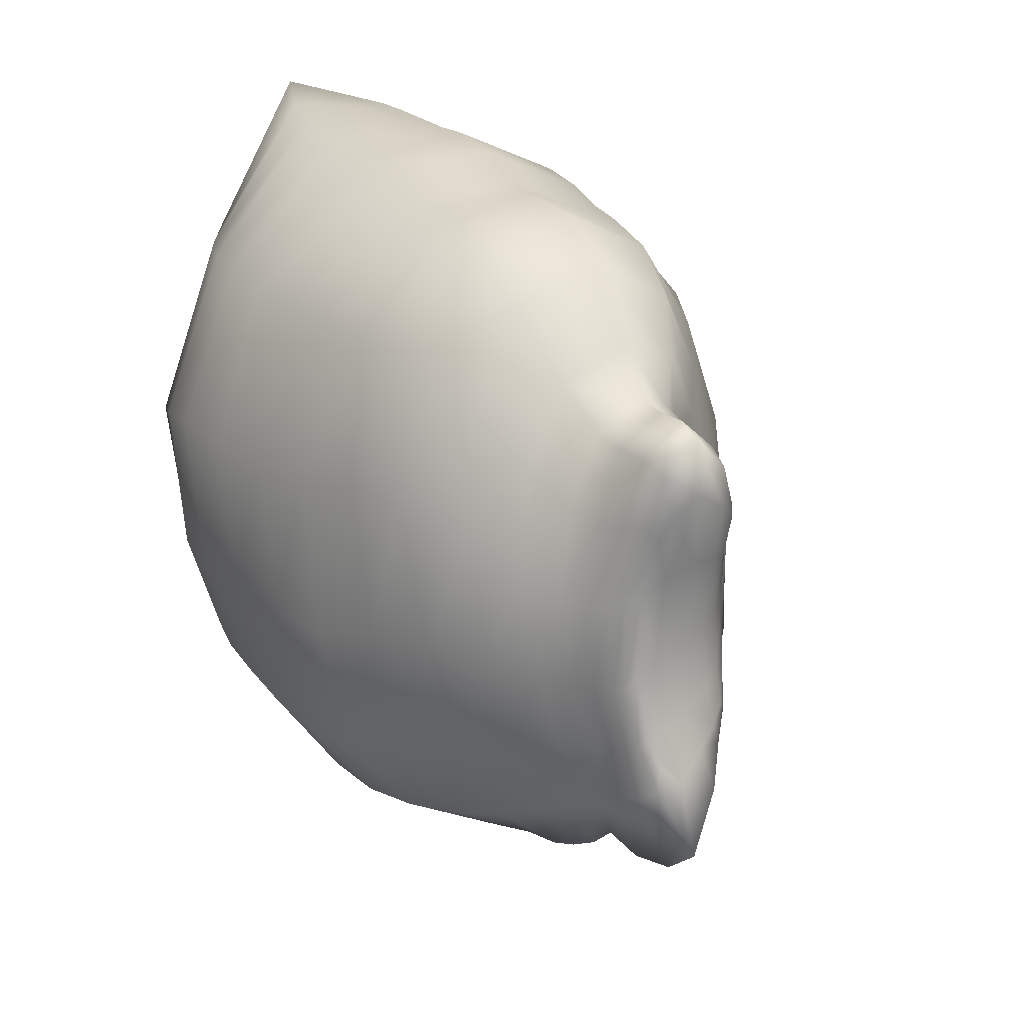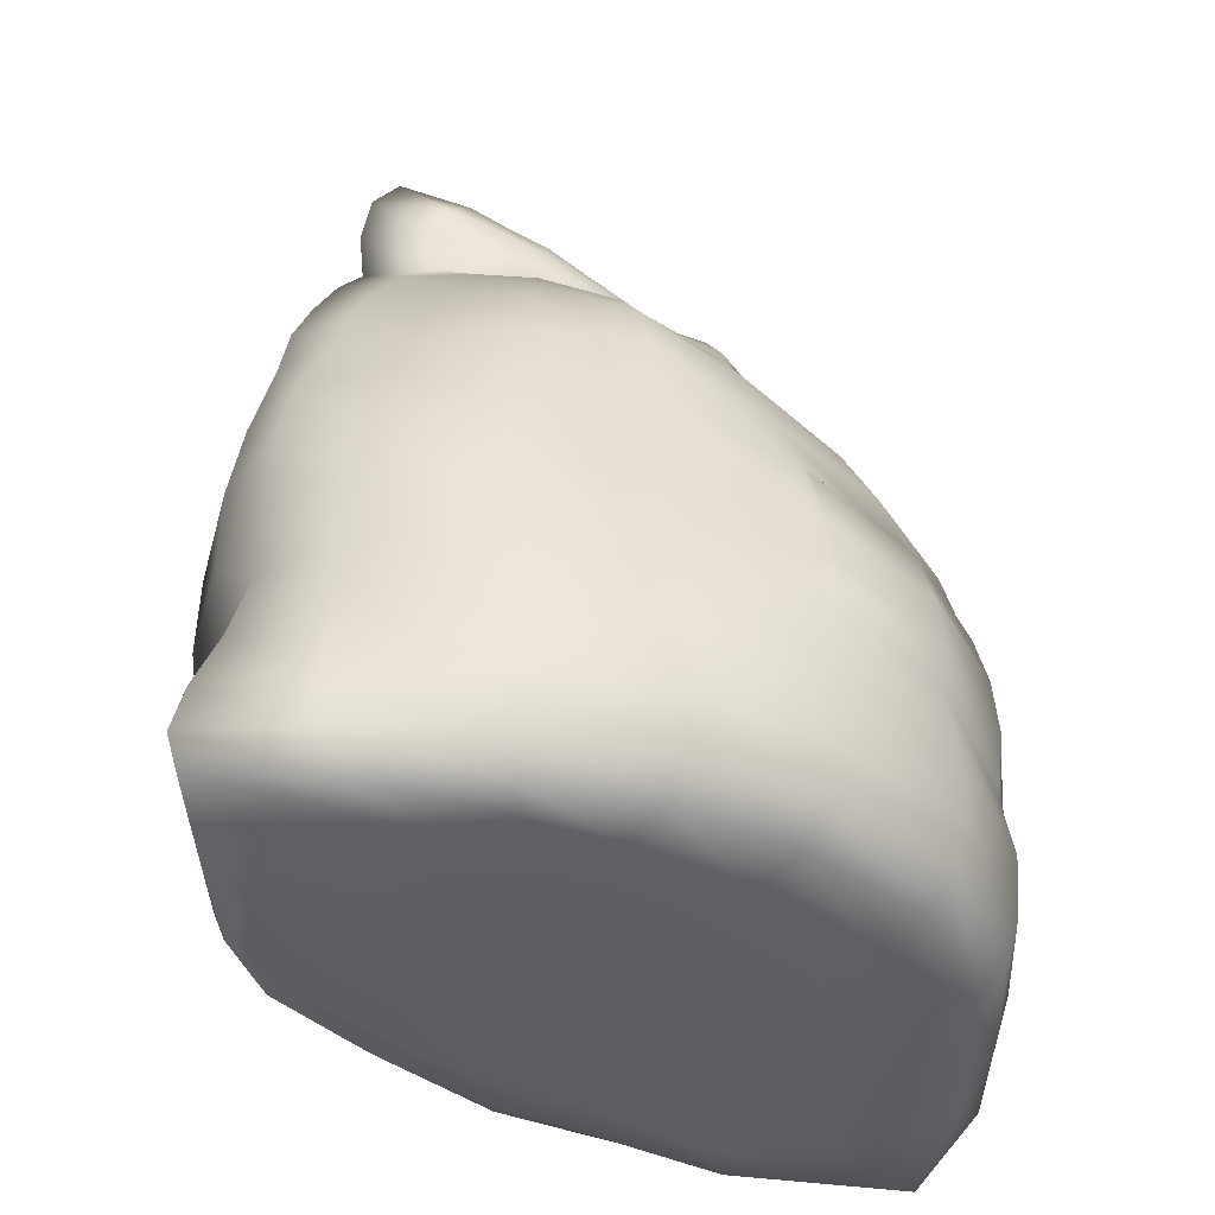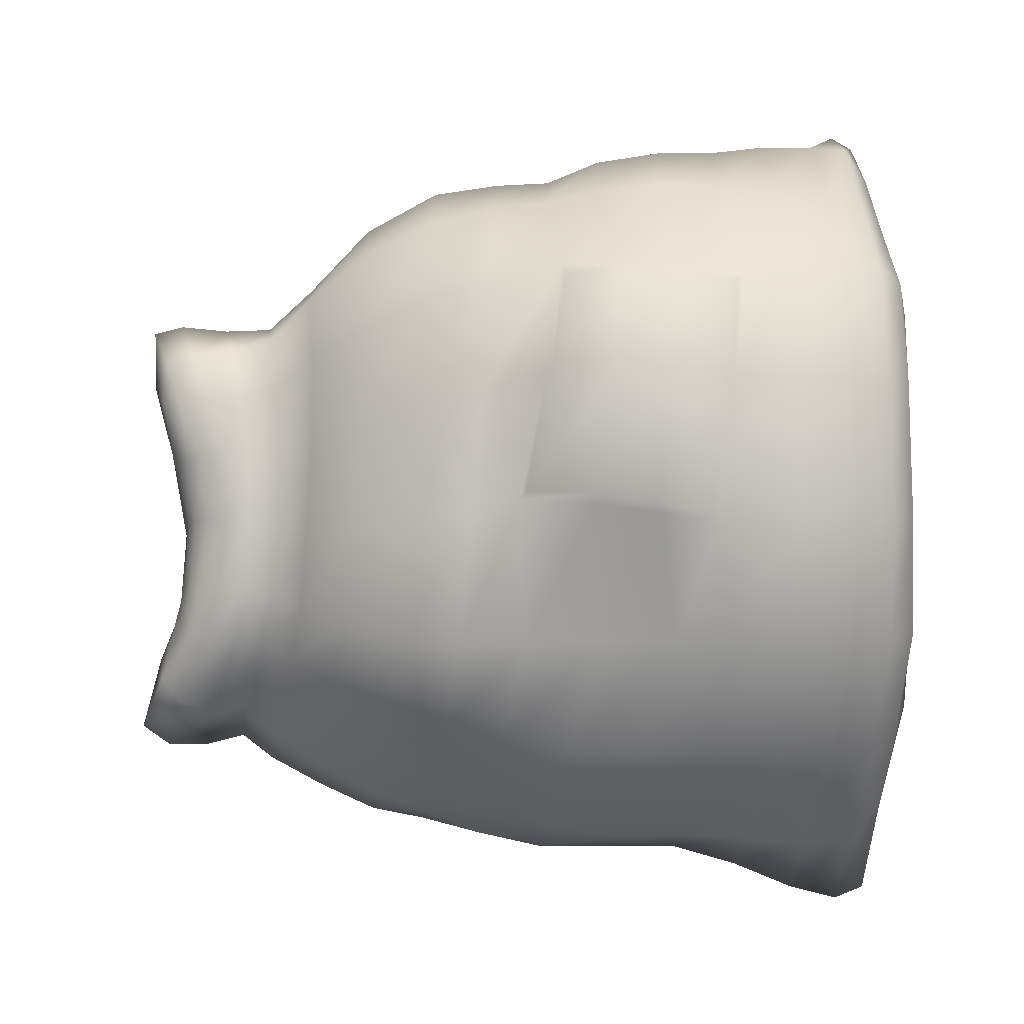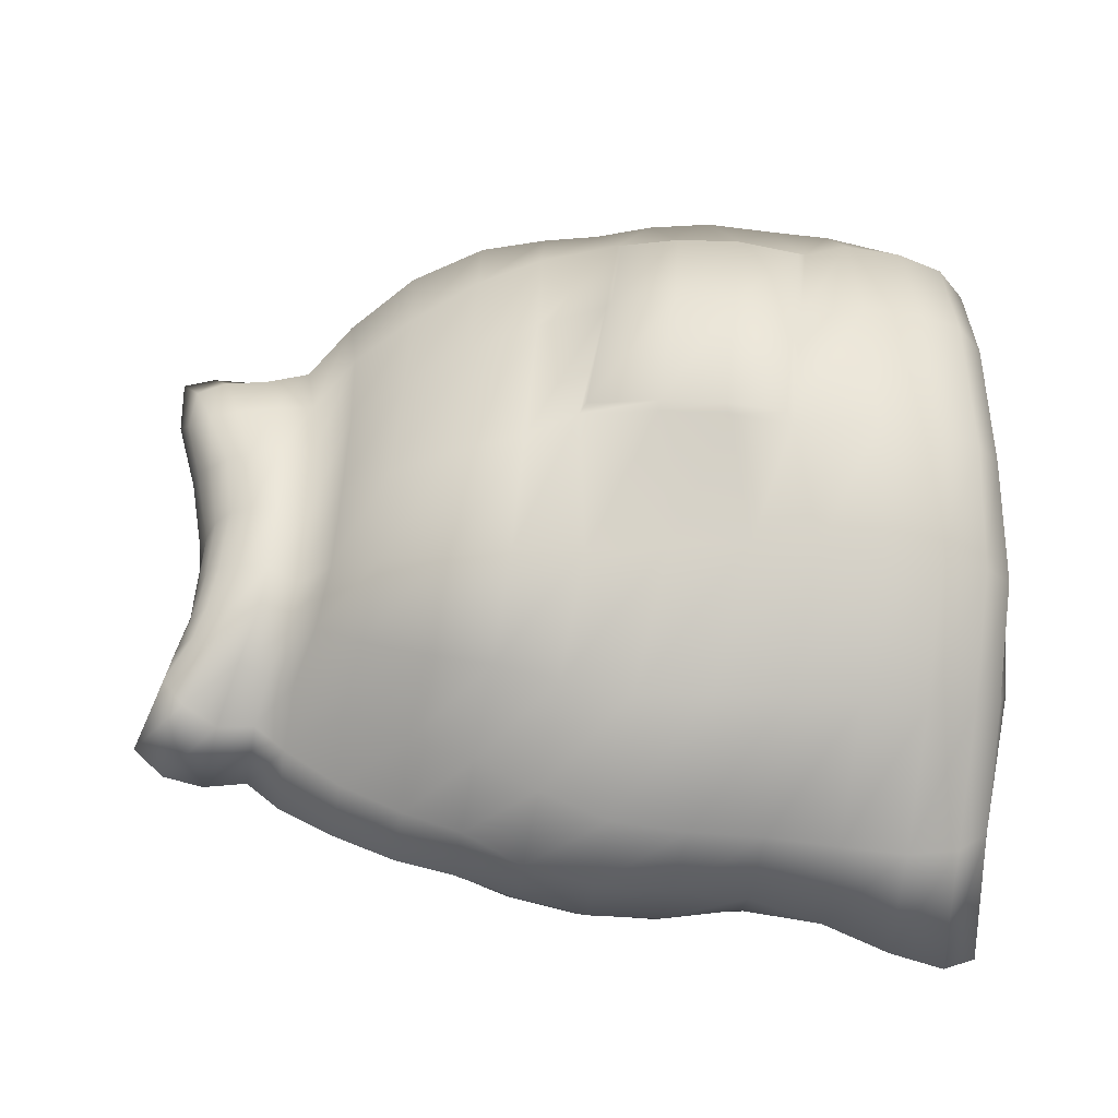
<metadata>
{"format":"obj","ext":"obj","renderer":"f3d","projection":"perspective","resolution":1024,"background":"white","views":[{"elev":19.1,"azim":150.3,"up":"+Z"},{"elev":-40.1,"azim":-130.1,"up":"+Y"},{"elev":0.5,"azim":-95.4,"up":"+Z"},{"elev":-32.4,"azim":-98.0,"up":"+Z"}]}
</metadata>
<code>
o Item7_Cube.170
v -0.01502 0.3235 0.07184
v -0.0365 0.3051 0.08593
v -0.02278 0.307 0.117
v -0.008042 0.3269 0.09671
v 0.03054 0.3267 -0.1279
v 0.02669 0.3003 -0.1421
v 0.003198 0.3006 -0.1272
v 0.006172 0.3264 -0.1095
v 0.03537 0.3709 -0.02227
v 0.03088 0.3747 -0.05216
v 0.02228 0.3765 -0.04863
v 0.02542 0.3723 -0.01504
v 0.005028 0.000389 -0.01158
v 0.002815 0.000389 0.05026
v -0.03711 0.000389 0.05764
v -0.04056 0.000389 -0.002439
v -0.00042 0.000389 0.131
v -0.03773 0.000389 0.1161
v -0.06961 0.001518 0.1082
v -0.07971 0.001867 0.06491
v -0.08297 0.001371 0.003338
v 0.01547 0.3743 0.1056
v 0.01226 0.3507 0.1032
v 0.03262 0.3487 0.08778
v 0.03285 0.3686 0.08742
v 0.00803 0.3278 0.1039
v 0.002594 0.3056 0.124
v 0.03748 0.3043 0.1089
v 0.03251 0.3279 0.08958
v -0.0874 0.2536 0.06075
v -0.1013 0.2227 0.06764
v -0.08386 0.2189 0.1212
v -0.07169 0.2484 0.1138
v 0.01913 0.3862 -0.07301
v 0.003513 0.3801 -0.06139
v 0.008047 0.375 -0.04108
v 0.106 0.2636 0.04697
v 0.1144 0.2269 0.04695
v 0.1112 0.241 -0.029
v 0.09899 0.2792 -0.0251
v -0.04609 0.2441 0.1558
v -0.04875 0.2128 0.1633
v -0.001215 0.2066 0.1813
v -0.00306 0.2395 0.1758
v -0.07294 0.2874 -0.002457
v -0.09189 0.2601 -0.001246
v -0.0675 0.2825 0.05182
v -0.002125 0.1793 0.1829
v -0.05173 0.1863 0.1665
v -0.0264 0.3506 0.002048
v -0.03143 0.338 0.000361
v -0.02717 0.3383 0.03639
v -0.02317 0.3527 0.03544
v -0.05511 0.2789 0.09988
v -0.0379 0.2782 0.139
v -0.02205 0.3569 -0.05257
v -0.02426 0.3439 -0.05701
v -0.02998 0.3399 -0.03345
v -0.02547 0.353 -0.02958
v 0.05113 0.3038 -0.1141
v 0.05827 0.275 -0.1279
v 0.02148 0.2719 -0.155
v -0.04775 0.3057 0.0448
v -0.003214 0.2158 -0.1656
v -0.006836 0.2443 -0.1525
v 0.02128 0.2457 -0.1604
v 0.02887 0.214 -0.1669
v -0.09021 0.2635 -0.05745
v -0.1019 0.2342 -0.0592
v -0.1032 0.2287 0.002368
v -0.002567 0.2755 0.1558
v -0.01944 0.3297 -0.06222
v -0.03836 0.3166 -0.06939
v -0.05103 0.3114 -0.04269
v -0.02767 0.3252 -0.03805
v -0.01692 0.3604 0.06408
v -0.01847 0.3429 0.06664
v -0.007418 0.3476 0.09045
v -0.006579 0.3675 0.08792
v -0.05014 0.2955 -0.08128
v -0.06447 0.2672 -0.09394
v -0.07005 0.2907 -0.05019
v -0.02988 0.3231 -0.001718
v 0.06557 0.2443 -0.1381
v 0.07784 0.2127 -0.1436
v 0.03824 0.343 -0.09146
v 0.04418 0.3279 -0.102
v 0.03092 0.3425 -0.1153
v 0.07627 0.2816 0.09419
v 0.09308 0.2464 0.1137
v 0.0868 0.2971 0.03521
v -0.07357 0.2083 -0.1078
v -0.07224 0.2385 -0.1009
v -0.03538 0.242 -0.1303
v -0.03642 0.2127 -0.1441
v -0.02525 0.322 0.03831
v -0.05331 0.3085 -0.001885
v -0.000862 0.07735 -0.1844
v -0.001412 0.1111 -0.1743
v 0.0376 0.1073 -0.1622
v 0.03606 0.07396 -0.1596
v -0.002686 0.1475 -0.1737
v 0.03885 0.1447 -0.1684
v 0.08648 0.1423 -0.147
v 0.08447 0.1056 -0.142
v 0.08277 0.07133 -0.1356
v -0.002075 0.02178 -0.2038
v -0.001486 0.04632 -0.1974
v 0.03651 0.04373 -0.1613
v 0.03765 0.02013 -0.1631
v 0.08172 0.04196 -0.1306
v 0.07983 0.01956 -0.128
v 0.03299 0.3711 -0.08458
v 0.03592 0.3579 -0.08951
v 0.02825 0.3624 -0.12
v 0.02178 0.3816 -0.1192
v -0.0033 0.1832 -0.1733
v 0.03442 0.1804 -0.1708
v 0.08394 0.1789 -0.1477
v 0.1367 0.05513 -0.03072
v 0.1401 0.08875 -0.02935
v 0.1438 0.07984 0.04674
v 0.1413 0.04879 0.04386
v 0.1354 0.1261 -0.03277
v 0.141 0.1174 0.0451
v 0.1116 0.1119 0.1244
v 0.1113 0.07668 0.1269
v 0.1084 0.04682 0.1281
v 0.1149 0.01398 -0.03306
v 0.1267 0.0308 -0.03259
v 0.1346 0.0262 0.0402
v 0.1158 0.01084 0.03729
v 0.1003 0.02434 0.1307
v 0.08961 0.008825 0.1354
v 0.1302 0.1634 -0.03883
v 0.134 0.1554 0.03736
v 0.1233 0.2008 -0.03966
v 0.1252 0.1925 0.03706
v 0.1077 0.1809 0.1205
v 0.1098 0.1467 0.1205
v 9.3e-05 0.06094 0.2041
v -0.000893 0.08902 0.2006
v -0.0571 0.09693 0.1756
v -0.05684 0.06689 0.1752
v -0.006499 0.12 0.1992
v -0.05824 0.1288 0.1759
v -0.1005 0.1233 0.1306
v -0.1008 0.09084 0.1258
v -0.09956 0.06917 0.1344
v -0.005852 0.01755 0.2021
v -0.001511 0.03597 0.2039
v -0.05463 0.03989 0.1721
v -0.05149 0.01919 0.1665
v -0.09676 0.04126 0.1343
v -0.09103 0.01992 0.1313
v -0.003781 0.2713 -0.1429
v -0.005684 0.153 0.1938
v -0.05593 0.1595 0.1722
v -0.09043 0.1821 0.1293
v -0.09766 0.1538 0.1304
v -0.1331 0.07 0.004025
v -0.1322 0.1101 0.000211
v -0.1202 0.09847 -0.05618
v -0.1216 0.06967 -0.05845
v -0.1258 0.1378 0.007341
v -0.1164 0.1283 -0.05494
v -0.08251 0.1409 -0.1144
v -0.0856 0.1073 -0.114
v -0.08748 0.07456 -0.1154
v -0.1224 0.02066 0.003752
v -0.1308 0.0425 0.003086
v -0.1191 0.042 -0.05901
v -0.1122 0.0195 -0.05741
v -0.0859 0.04438 -0.1148
v -0.08142 0.02078 -0.1109
v -0.1041 0.2015 -0.05898
v -0.1178 0.1692 0.01173
v -0.1104 0.1646 -0.05687
v -0.1081 0.2042 0.0135
v -0.07794 0.1759 -0.1145
v -0.1338 0.1132 0.005357
v -0.1278 0.1392 0.01204
v -0.1079 0.1911 0.07685
v -0.1112 0.2014 0.0178
v -0.1111 0.1891 0.07713
v -0.1203 0.1685 0.01615
v -0.1286 0.1022 0.06588
v -0.1304 0.1058 0.06686
v -0.1267 0.04429 0.07379
v -0.1195 0.02272 0.07348
v -0.1292 0.07193 0.07258
v -0.09465 0.1807 0.1263
v -0.1014 0.1541 0.1273
v -0.1041 0.1255 0.1275
v 0.1187 0.1737 -0.1037
v 0.1193 0.1353 -0.1029
v 0.1128 0.2099 -0.09847
v 0.1107 0.03612 -0.09455
v 0.1043 0.01732 -0.0928
v 0.116 0.06201 -0.0965
v 0.1186 0.09747 -0.09917
v 0.09885 0.2129 0.1193
v 0.01132 0.3722 -0.006365
v 0.09739 0.2461 -0.08813
v 0.05486 0.2063 0.1673
v 0.05303 0.2388 0.1618
v 0.000707 0.000389 -0.1507
v 0.005539 0.000389 -0.0794
v -0.03795 0.000389 -0.06327
v -0.0361 0.000389 -0.1179
v -0.07622 0.000389 -0.05434
v -0.06535 0.000409 -0.09334
v 0.02807 0.3811 -0.06491
v 0.06946 0.001767 -0.1191
v 0.0756 0.006628 -0.1251
v 0.09663 0.006354 -0.09028
v 0.082 0.001593 -0.08654
v 0.1028 0.004107 -0.032
v 0.08367 0.000389 -0.02762
v -0.08177 0.007117 0.1231
v -0.1061 0.009302 0.07106
v -0.1088 0.00766 0.004796
v -0.09978 0.005293 -0.05486
v -0.07448 0.006682 -0.1036
v -0.004336 0.005694 0.1853
v -0.04498 0.006338 0.1512
v 0.09807 0.001731 0.0339
v 0.07455 0.000389 0.03418
v 0.07971 6e-06 0.1331
v 0.06841 0.000389 0.1143
v -0.001837 0.006725 -0.1981
v 0.03749 0.005962 -0.1614
v 0.0385 -0 -0.1372
v -0.03787 0.007056 -0.1518
v -0.03997 0.0218 -0.1626
v 0.04124 0.002747 0.2097
v 0.03771 0.000389 0.1458
v 0.0447 0.01311 0.2165
v 0.04686 0.000389 -0.08527
v 0.04676 0.000389 -0.01962
v 0.04602 0.2734 0.1411
v 0.06016 0.3111 0.07076
v 0.0492 0.3323 0.05638
v 0.05353 0.1477 0.1804
v 0.05277 0.1147 0.1857
v 0.05604 0.1758 0.1714
v 0.05008 0.03028 0.2063
v 0.05322 0.05404 0.2005
v 0.05416 0.0824 0.1925
v -0.03915 0.1809 -0.1583
v -0.0412 0.1461 -0.1624
v -0.04158 0.04616 -0.1668
v -0.0419 0.07729 -0.1653
v -0.04124 0.1111 -0.1624
v 0.08161 0.3088 -0.02497
v -0.001373 0.3705 -0.00073
v -0.003697 0.3725 -0.03263
v -0.01229 0.3688 -0.02686
v -0.01126 0.3666 0.00209
v 0.03916 0.000389 0.04558
v 0.008207 0.3408 -0.0969
v 0.004227 0.3583 -0.1007
v -0.02891 0.2716 -0.1189
v -0.01964 0.3014 -0.1026
v 0.02919 0.382 -0.07717
v 0.01646 0.3955 -0.1084
v -0.001906 0.3745 -0.09347
v -0.001909 0.3845 -0.08146
v -0.007698 0.3745 -0.05222
v -0.01381 0.3709 -0.04405
v -0.01711 0.3243 -0.087
v -0.01334 0.3504 -0.07546
v -0.01472 0.3631 -0.07036
v -0.0047 0.3367 -0.07769
v -0.01146 0.3781 0.0545
v -0.01463 0.3733 0.06074
v -0.004044 0.3812 0.08239
v -0.002457 0.384 0.06324
v 0.01783 0.389 0.102
v 0.08253 0.281 -0.0792
v 0.0671 0.3095 -0.07299
v 0.03923 0.3552 -0.06287
v 0.04212 0.3436 -0.06594
v 0.01402 0.3886 0.07276
v 0.03103 0.3815 0.08369
v 0.02526 0.3839 0.06318
v 0.03919 0.3648 0.05499
v 0.03491 0.3749 0.05655
v 0.04344 0.3496 0.05361
v 0.05439 0.3422 -0.03013
v 0.06596 0.3298 -0.02757
v 0.05255 0.3307 -0.06898
v 0.04347 0.3626 -0.02825
v 0.04804 0.3532 -0.02993
v 0.03728 0.3654 -0.05918
v 0.04001 0.3675 -0.02694
v 0.03462 0.3719 -0.0561
v 0.03044 0.3797 0.05119
v 0.05864 0.3382 0.01376
v 0.07035 0.3221 0.02205
v -0.01949 0.3627 -0.02699
v -0.01961 0.3598 0.002823
v 0.03966 0.3654 0.01689
v 0.04509 0.361 0.01391
v -0.002751 0.3774 0.03526
v -0.01193 0.3711 0.03287
v -0.01833 0.3666 -0.04819
v 0.01034 0.3794 0.03661
v -0.01814 0.3635 0.03436
v 0.03316 0.37 0.02025
v 0.02329 0.3752 0.02937
v 0.05112 0.3513 0.01206
v -0.01237 0.3721 -0.06269
v -0.12 0.1601 0.07685
v -0.1262 0.1328 0.07368
v -0.1043 0.09517 0.123
f 1 2 3 4
f 5 6 7 8
f 9 10 11 12
f 13 14 15 16
f 14 17 18 15
f 15 18 19 20
f 16 15 20 21
f 22 23 24 25
f 26 27 28 29
f 30 31 32 33
f 11 34 35 36
f 37 38 39 40
f 41 42 43 44
f 45 46 30 47
f 48 43 42 49
f 50 51 52 53
f 54 33 41 55
f 56 57 58 59
f 60 61 62 6
f 63 47 54 2
f 64 65 66 67
f 68 69 70 46
f 3 55 71 27
f 72 73 74 75
f 76 77 78 79
f 80 81 68 82
f 58 75 83 51
f 67 66 84 85
f 86 87 5 88
f 89 90 37 91
f 92 93 94 95
f 52 96 1 77
f 74 82 45 97
f 98 99 100 101
f 99 102 103 100
f 100 103 104 105
f 101 100 105 106
f 107 108 109 110
f 108 98 101 109
f 109 101 106 111
f 110 109 111 112
f 113 114 115 116
f 102 117 118 103
f 117 64 67 118
f 118 67 85 119
f 103 118 119 104
f 120 121 122 123
f 121 124 125 122
f 122 125 126 127
f 123 122 127 128
f 129 130 131 132
f 130 120 123 131
f 131 123 128 133
f 132 131 133 134
f 78 4 26 23
f 124 135 136 125
f 135 137 138 136
f 136 138 139 140
f 125 136 140 126
f 141 142 143 144
f 142 145 146 143
f 143 146 147 148
f 144 143 148 149
f 150 151 152 153
f 151 141 144 152
f 152 144 149 154
f 153 152 154 155
f 62 66 65 156
f 145 157 158 146
f 157 48 49 158
f 158 49 159 160
f 146 158 160 147
f 161 162 163 164
f 162 165 166 163
f 163 166 167 168
f 164 163 168 169
f 170 171 172 173
f 171 161 164 172
f 172 164 169 174
f 173 172 174 175
f 176 69 93 92
f 165 177 178 166
f 177 179 176 178
f 178 176 92 180
f 166 178 180 167
f 165 162 181 182
f 183 179 184 185
f 179 177 186 184
f 162 187 188 181
f 159 32 31 183
f 155 154 189 190
f 154 149 191 189
f 189 191 161 171
f 190 189 171 170
f 149 148 187 191
f 159 183 185 192
f 147 160 193 194
f 191 187 162 161
f 104 119 195 196
f 119 85 197 195
f 195 197 137 135
f 196 195 135 124
f 79 78 23 22
f 112 111 198 199
f 111 106 200 198
f 198 200 120 130
f 199 198 130 129
f 106 105 201 200
f 105 104 196 201
f 201 196 124 121
f 200 201 121 120
f 75 74 97 83
f 81 93 69 68
f 77 1 4 78
f 90 202 38 37
f 4 3 27 26
f 82 68 46 45
f 49 42 32 159
f 46 70 31 30
f 55 41 44 71
f 57 72 75 58
f 12 11 36 203
f 47 30 33 54
f 85 84 204 197
f 44 43 205 206
f 207 208 209 210
f 208 13 16 209
f 209 16 21 211
f 210 209 211 212
f 10 213 34 11
f 2 54 55 3
f 214 215 216 217
f 215 112 199 216
f 216 199 129 218
f 217 216 218 219
f 19 220 221 20
f 220 155 190 221
f 221 190 170 222
f 20 221 222 21
f 21 222 223 211
f 222 170 173 223
f 223 173 175 224
f 211 223 224 212
f 17 225 226 18
f 225 150 153 226
f 226 153 155 220
f 18 226 220 19
f 219 218 227 228
f 218 129 132 227
f 227 132 134 229
f 228 227 229 230
f 207 231 232 233
f 231 107 110 232
f 232 110 112 215
f 233 232 215 214
f 212 224 234 210
f 224 175 235 234
f 234 235 107 231
f 210 234 231 207
f 230 229 236 237
f 229 134 238 236
f 236 238 150 225
f 237 236 225 17
f 214 217 239 233
f 217 219 240 239
f 239 240 13 208
f 233 239 208 207
f 27 71 241 28
f 29 28 242 243
f 126 140 244 245
f 140 139 246 244
f 244 246 48 157
f 245 244 157 145
f 6 62 156 7
f 134 133 247 238
f 133 128 248 247
f 247 248 141 151
f 238 247 151 150
f 128 127 249 248
f 127 126 245 249
f 249 245 145 142
f 248 249 142 141
f 167 180 250 251
f 180 92 95 250
f 250 95 64 117
f 251 250 117 102
f 114 86 88 115
f 138 38 202 139
f 175 174 252 235
f 174 169 253 252
f 252 253 98 108
f 235 252 108 107
f 169 168 254 253
f 168 167 251 254
f 254 251 102 99
f 253 254 99 98
f 139 202 205 246
f 53 52 77 76
f 137 39 38 138
f 91 37 40 255
f 87 60 6 5
f 183 31 70 179
f 59 58 51 50
f 96 63 2 1
f 61 84 66 62
f 73 80 82 74
f 33 32 42 41
f 51 83 96 52
f 71 44 206 241
f 256 257 258 259
f 219 228 260 240
f 228 230 237 260
f 260 237 17 14
f 240 260 14 13
f 88 5 8 261
f 115 88 261 262
f 28 241 89 242
f 7 156 263 264
f 83 97 63 96
f 97 45 47 63
f 156 65 94 263
f 213 265 266 34
f 266 116 267 268
f 36 35 269 257
f 257 269 270 258
f 8 7 264 271
f 267 262 272 273
f 272 274 72 57
f 261 8 271 274
f 275 276 277 278
f 277 79 22 279
f 246 205 43 48
f 255 40 280 281
f 40 39 204 280
f 282 283 86 114
f 284 279 285 286
f 285 25 287 288
f 25 24 289 287
f 24 29 243 289
f 290 291 292 283
f 292 281 60 87
f 293 294 282 295
f 206 205 202 90
f 9 296 297 10
f 297 295 113 265
f 23 26 29 24
f 262 261 274 272
f 95 94 65 64
f 179 70 69 176
f 273 272 57 56
f 278 277 279 284
f 265 113 116 266
f 283 292 87 86
f 295 282 114 113
f 294 290 283 282
f 10 297 265 213
f 279 22 25 285
f 197 204 39 137
f 203 36 257 256
f 263 94 93 81
f 291 255 281 292
f 241 206 90 89
f 264 263 81 80
f 34 266 268 35
f 296 293 295 297
f 280 204 84 61
f 271 264 80 73
f 274 271 73 72
f 281 280 61 60
f 286 285 288 298
f 276 76 79 277
f 299 300 291 290
f 301 59 50 302
f 303 304 293 296
f 305 256 259 306
f 307 56 59 301
f 243 242 300 299
f 308 203 256 305
f 259 302 309 306
f 298 310 311 286
f 298 288 303 310
f 287 289 312 304
f 35 268 313 269
f 270 307 301 258
f 310 9 12 311
f 268 267 273 313
f 304 312 294 293
f 284 308 305 278
f 309 53 76 276
f 311 12 203 308
f 258 301 302 259
f 306 309 276 275
f 278 305 306 275
f 310 303 296 9
f 286 311 308 284
f 242 89 91 300
f 313 273 56 307
f 269 313 307 270
f 289 243 299 312
f 302 50 53 309
f 300 91 255 291
f 312 299 290 294
f 288 287 304 303
f 116 115 262 267
f 194 193 314 315
f 193 192 185 314
f 314 185 184 186
f 315 314 186 182
f 316 194 315 188
f 188 315 182 181
f 177 165 182 186
f 160 159 192 193
f 187 148 316 188
f 148 147 194 316

</code>
